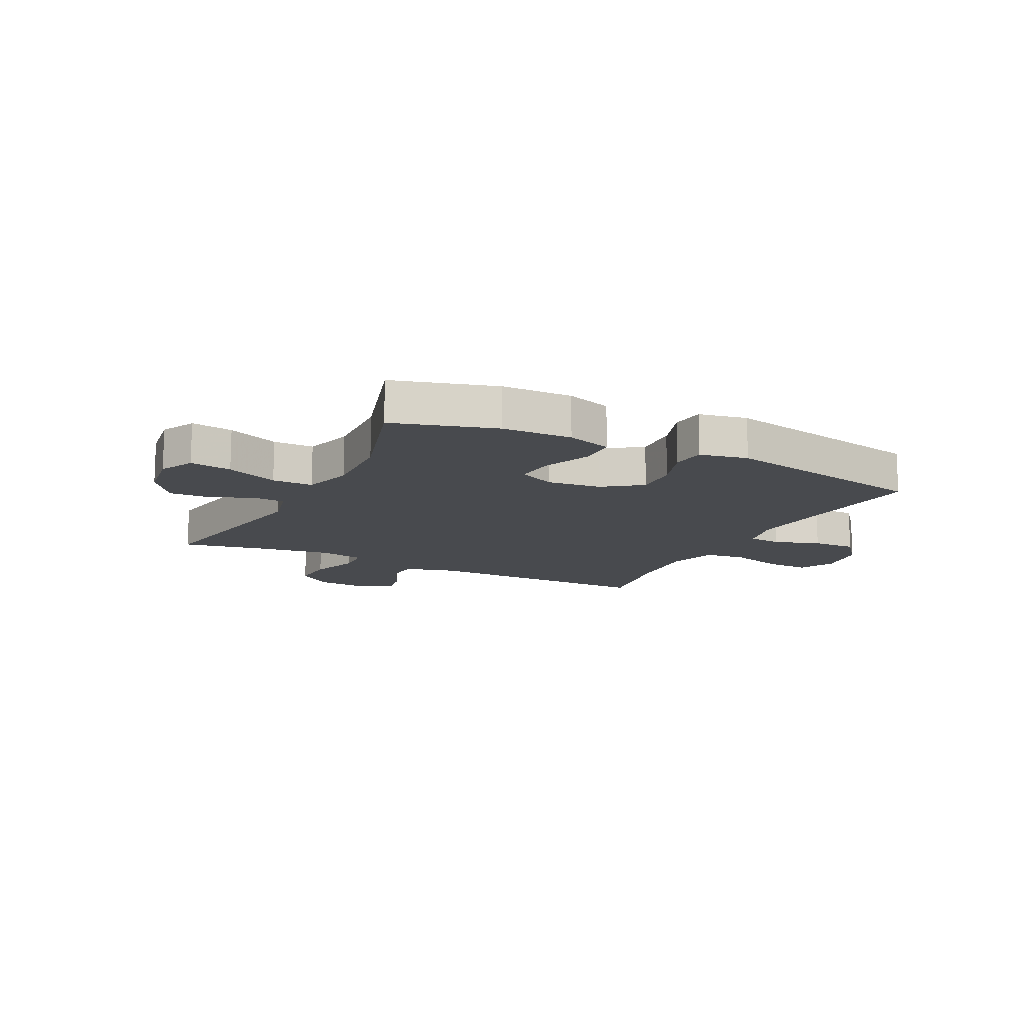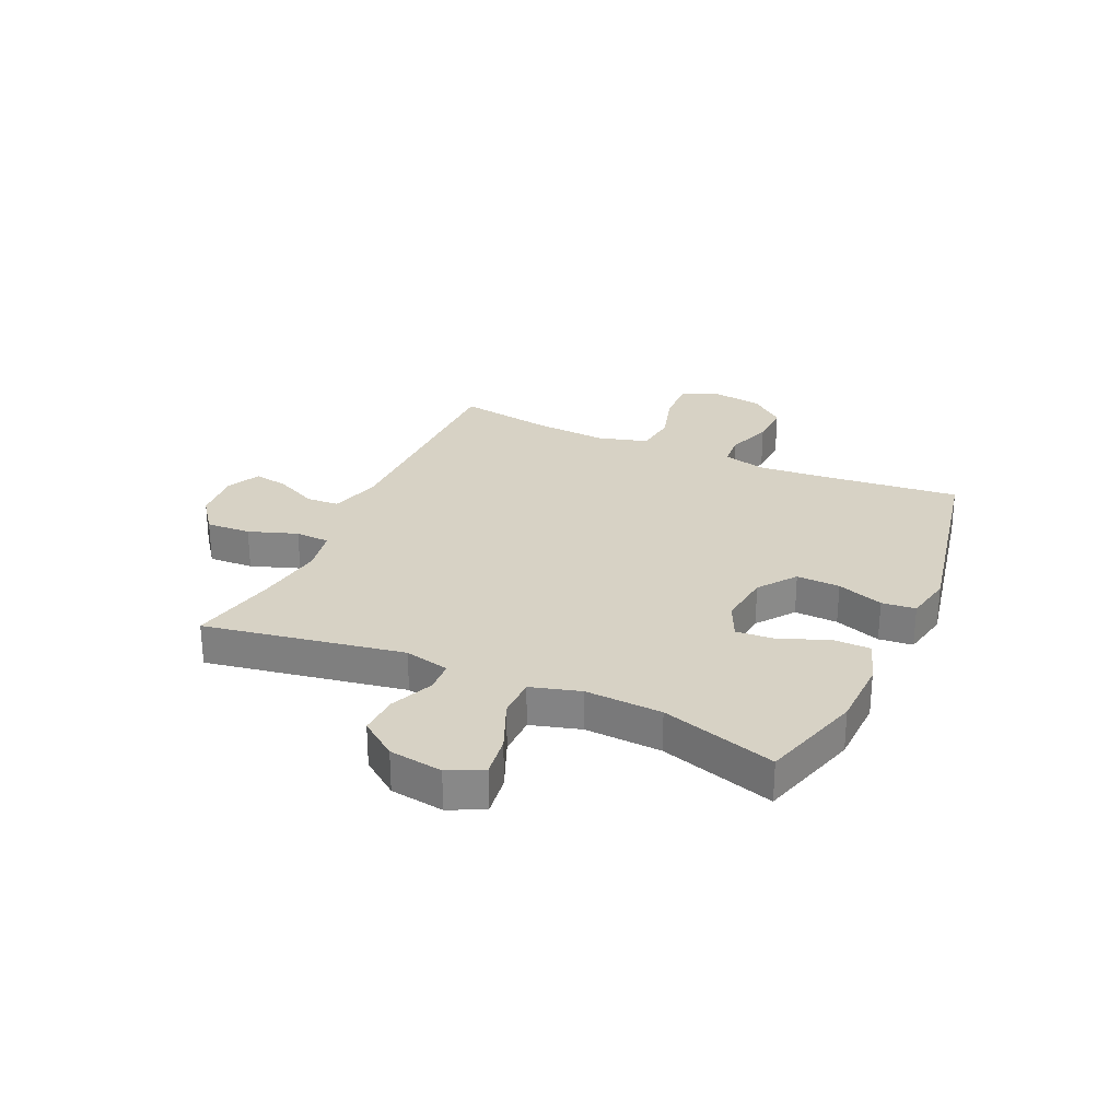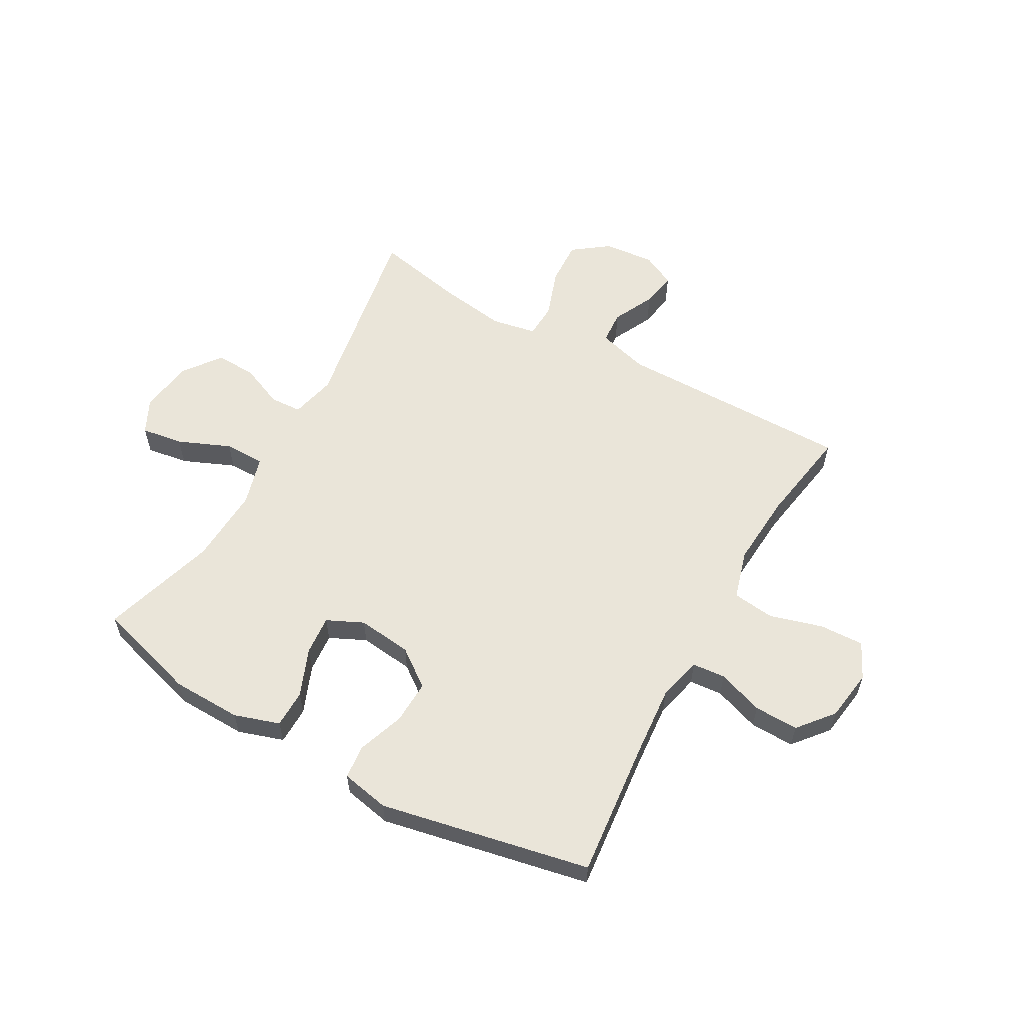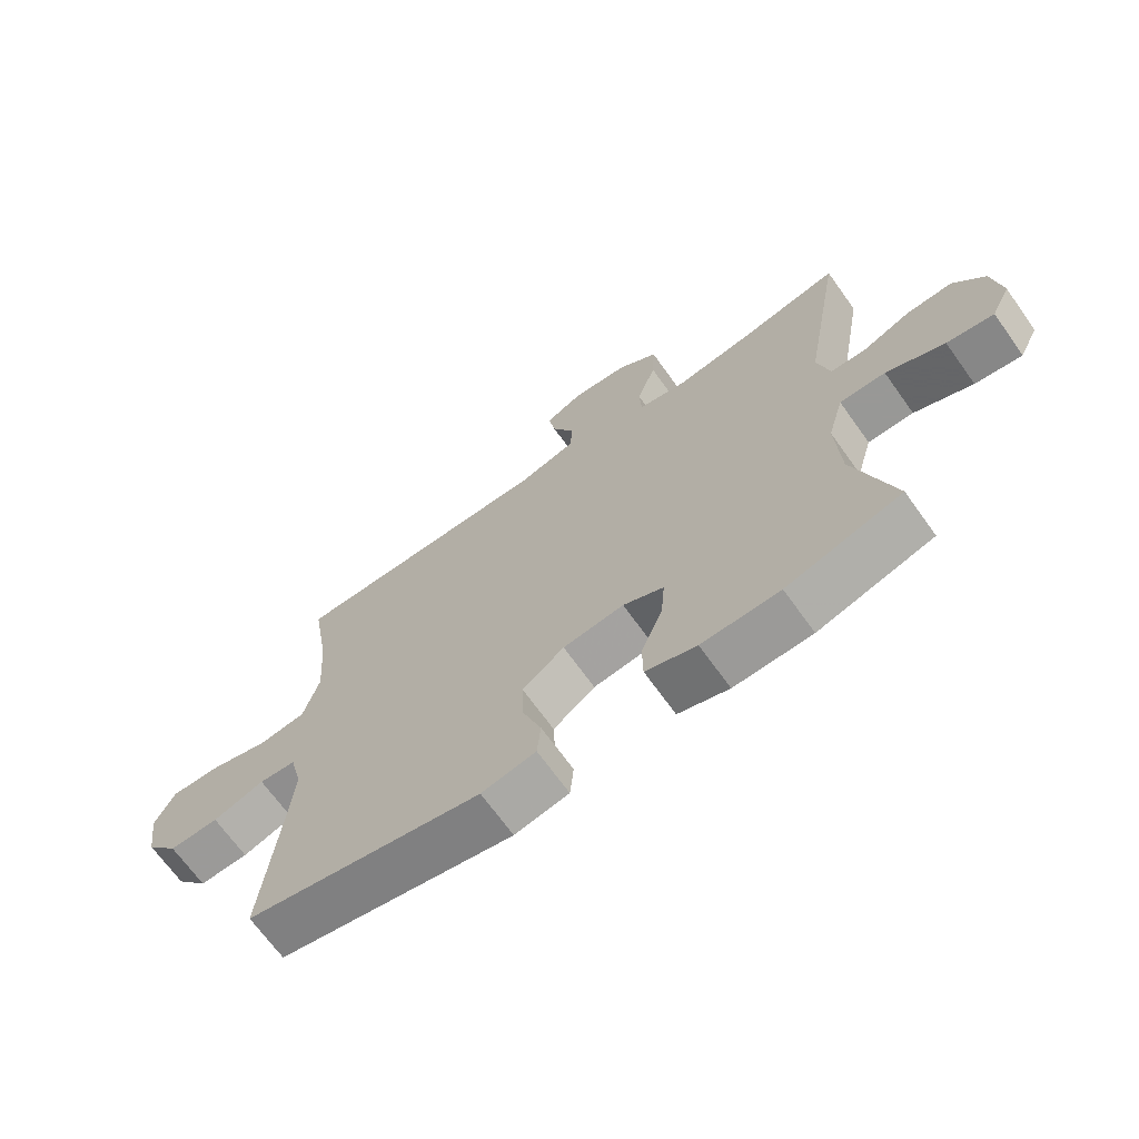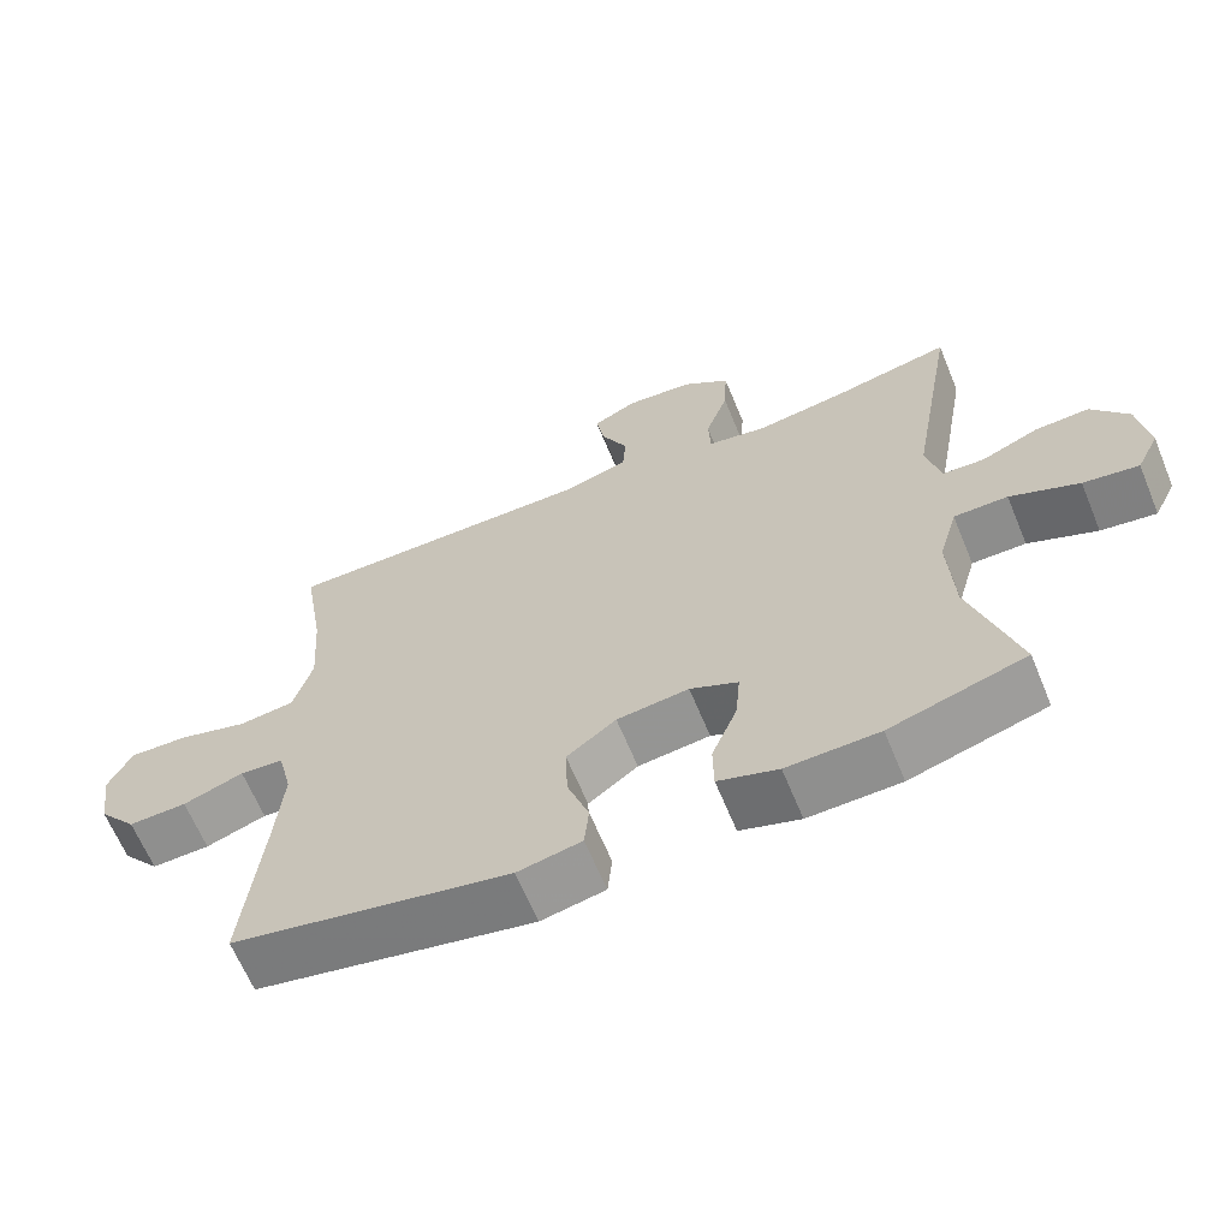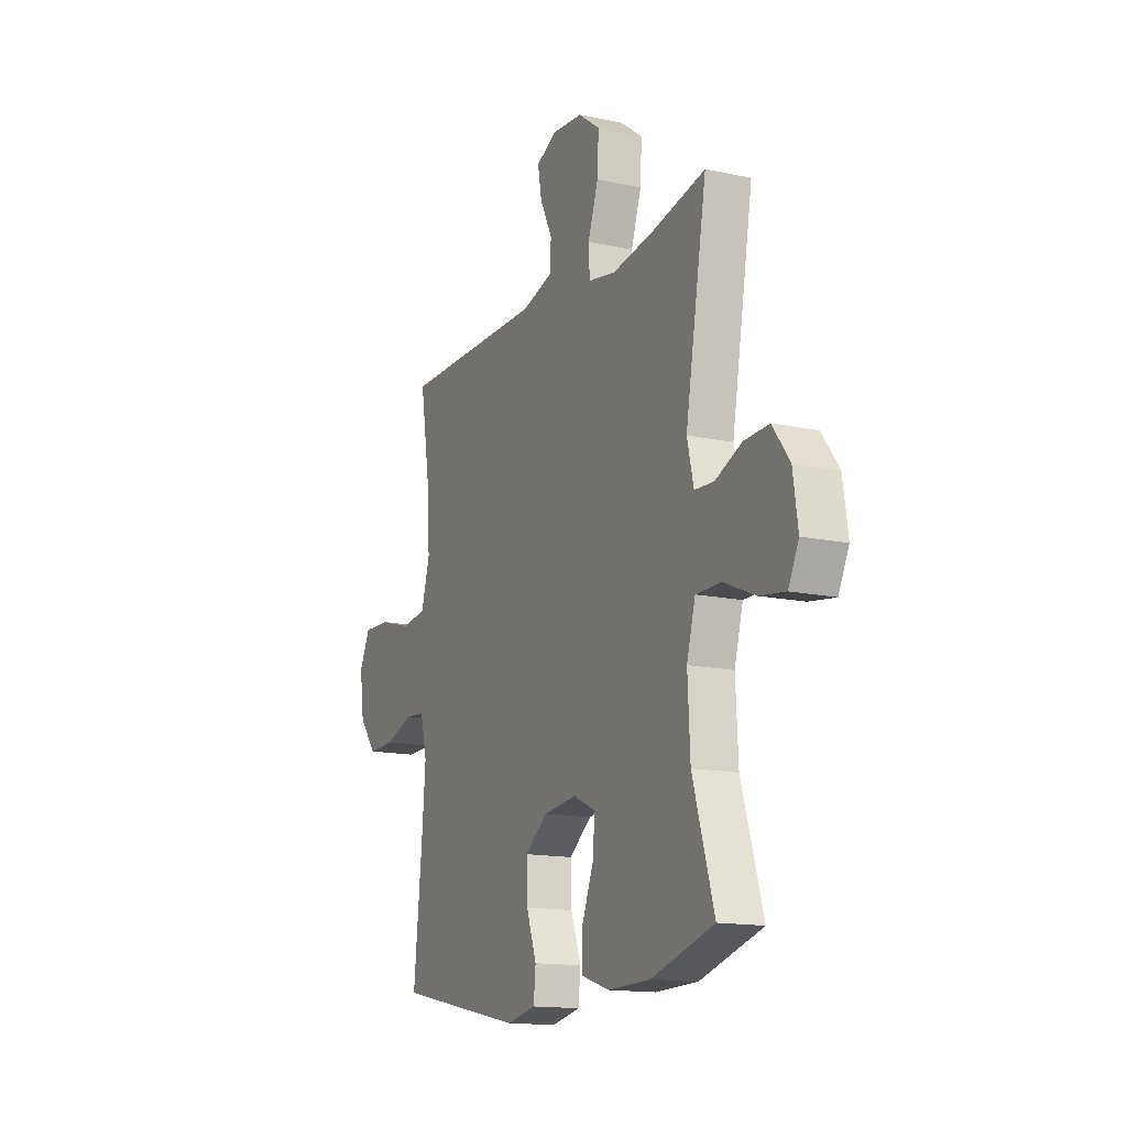
<metadata>
{"format":"obj","ext":"obj","renderer":"f3d","projection":"perspective","resolution":1024,"background":"white","views":[{"elev":-13.3,"azim":153.2,"up":"+Y"},{"elev":27.4,"azim":114.4,"up":"+Y"},{"elev":58.4,"azim":-150.7,"up":"+Y"},{"elev":-68.5,"azim":35.6,"up":"+Z"},{"elev":-64.5,"azim":22.4,"up":"+Z"},{"elev":-14.7,"azim":65.0,"up":"+Z"}]}
</metadata>
<code>
v -0.5 0.07 0.5
v -0.084 0.07 0.498
v 0.006 0.07 0.523
v 0.01 0.07 0.581
v -0.026 0.07 0.655
v -0.037 0.07 0.717
v 0.022 0.07 0.746
v 0.112 0.07 0.738
v 0.175 0.07 0.691
v 0.171 0.07 0.612
v 0.141 0.07 0.526
v 0.144 0.07 0.465
v 0.223 0.07 0.45
v 0.345 0.07 0.468
v 0.5 0.07 0.5
v 0.438 0.07 0.147
v 0.457 0.07 0.067
v 0.513 0.07 0.064
v 0.589 0.07 0.096
v 0.661 0.07 0.099
v 0.71 0.07 0.033
v 0.724 0.07 -0.062
v 0.694 0.07 -0.123
v 0.62 0.07 -0.112
v 0.528 0.07 -0.073
v 0.456 0.07 -0.073
v 0.431 0.07 -0.161
v 0.438 0.07 -0.297
v 0.5 0.07 -0.5
v 0.319 0.07 -0.553
v 0.196 0.07 -0.556
v 0.116 0.07 -0.53
v 0.115 0.07 -0.463
v 0.149 0.07 -0.379
v 0.155 0.07 -0.309
v 0.091 0.07 -0.279
v -0.005 0.07 -0.29
v -0.071 0.07 -0.339
v -0.068 0.07 -0.416
v -0.039 0.07 -0.498
v -0.045 0.07 -0.558
v -0.13 0.07 -0.575
v -0.5 0.07 -0.5
v -0.475 0.07 -0.255
v -0.465 0.07 -0.135
v -0.484 0.07 -0.057
v -0.542 0.07 -0.052
v -0.623 0.07 -0.08
v -0.701 0.07 -0.082
v -0.752 0.07 -0.02
v -0.765 0.07 0.071
v -0.734 0.07 0.134
v -0.656 0.07 0.131
v -0.562 0.07 0.104
v -0.488 0.07 0.113
v -0.463 0.07 0.2
v -0.472 0.07 0.33
v -0.5 0 0.5
v -0.084 0 0.498
v 0.006 0 0.523
v 0.01 0 0.581
v -0.026 0 0.655
v -0.037 0 0.717
v 0.022 0 0.746
v 0.112 0 0.738
v 0.175 0 0.691
v 0.171 0 0.612
v 0.141 0 0.526
v 0.144 0 0.465
v 0.223 0 0.45
v 0.345 0 0.468
v 0.5 0 0.5
v 0.438 0 0.147
v 0.457 0 0.067
v 0.513 0 0.064
v 0.589 0 0.096
v 0.661 0 0.099
v 0.71 0 0.033
v 0.724 0 -0.062
v 0.694 0 -0.123
v 0.62 0 -0.112
v 0.528 0 -0.073
v 0.456 0 -0.073
v 0.431 0 -0.161
v 0.438 0 -0.297
v 0.5 0 -0.5
v 0.319 0 -0.553
v 0.196 0 -0.556
v 0.116 0 -0.53
v 0.115 0 -0.463
v 0.149 0 -0.379
v 0.155 0 -0.309
v 0.091 0 -0.279
v -0.005 0 -0.29
v -0.071 0 -0.339
v -0.068 0 -0.416
v -0.039 0 -0.498
v -0.045 0 -0.558
v -0.13 0 -0.575
v -0.5 0 -0.5
v -0.475 0 -0.255
v -0.465 0 -0.135
v -0.484 0 -0.057
v -0.542 0 -0.052
v -0.623 0 -0.08
v -0.701 0 -0.082
v -0.752 0 -0.02
v -0.765 0 0.071
v -0.734 0 0.134
v -0.656 0 0.131
v -0.562 0 0.104
v -0.488 0 0.113
v -0.463 0 0.2
v -0.472 0 0.33
f 51 52 53 54
f 51 54 55
f 50 51 55
f 47 48 49 50
f 46 47 50 55
f 45 46 55 56
f 41 42 43 44
f 39 40 41 44
f 38 39 44 45
f 37 38 45 56
f 31 32 33 34
f 31 34 35
f 28 29 30 31
f 27 28 31 35
f 26 27 35 36
f 22 23 24 25
f 22 25 26
f 21 22 26
f 18 19 20 21
f 17 18 21 26
f 16 17 26 36
f 14 15 16 36
f 8 9 10 11
f 8 11 12
f 7 8 12
f 4 5 6 7
f 3 4 7 12
f 2 3 12
f 57 1 2 12
f 56 57 12 13
f 36 37 56
f 13 14 36 56
f 111 110 109 108
f 112 111 108
f 112 108 107
f 107 106 105 104
f 112 107 104 103
f 113 112 103 102
f 101 100 99 98
f 101 98 97 96
f 102 101 96 95
f 113 102 95 94
f 91 90 89 88
f 92 91 88
f 88 87 86 85
f 92 88 85 84
f 93 92 84 83
f 82 81 80 79
f 83 82 79
f 83 79 78
f 78 77 76 75
f 83 78 75 74
f 93 83 74 73
f 93 73 72 71
f 68 67 66 65
f 69 68 65
f 69 65 64
f 64 63 62 61
f 69 64 61 60
f 69 60 59
f 69 59 58 114
f 70 69 114 113
f 113 94 93
f 113 93 71 70
f 1 58 59 2
f 2 59 60 3
f 3 60 61 4
f 4 61 62 5
f 5 62 63 6
f 6 63 64 7
f 7 64 65 8
f 8 65 66 9
f 9 66 67 10
f 10 67 68 11
f 11 68 69 12
f 12 69 70 13
f 13 70 71 14
f 14 71 72 15
f 15 72 73 16
f 16 73 74 17
f 17 74 75 18
f 18 75 76 19
f 19 76 77 20
f 20 77 78 21
f 21 78 79 22
f 22 79 80 23
f 23 80 81 24
f 24 81 82 25
f 25 82 83 26
f 26 83 84 27
f 27 84 85 28
f 28 85 86 29
f 29 86 87 30
f 30 87 88 31
f 31 88 89 32
f 32 89 90 33
f 33 90 91 34
f 34 91 92 35
f 35 92 93 36
f 36 93 94 37
f 37 94 95 38
f 38 95 96 39
f 39 96 97 40
f 40 97 98 41
f 41 98 99 42
f 42 99 100 43
f 43 100 101 44
f 44 101 102 45
f 45 102 103 46
f 46 103 104 47
f 47 104 105 48
f 48 105 106 49
f 49 106 107 50
f 50 107 108 51
f 51 108 109 52
f 52 109 110 53
f 53 110 111 54
f 54 111 112 55
f 55 112 113 56
f 56 113 114 57
f 57 114 58 1

</code>
